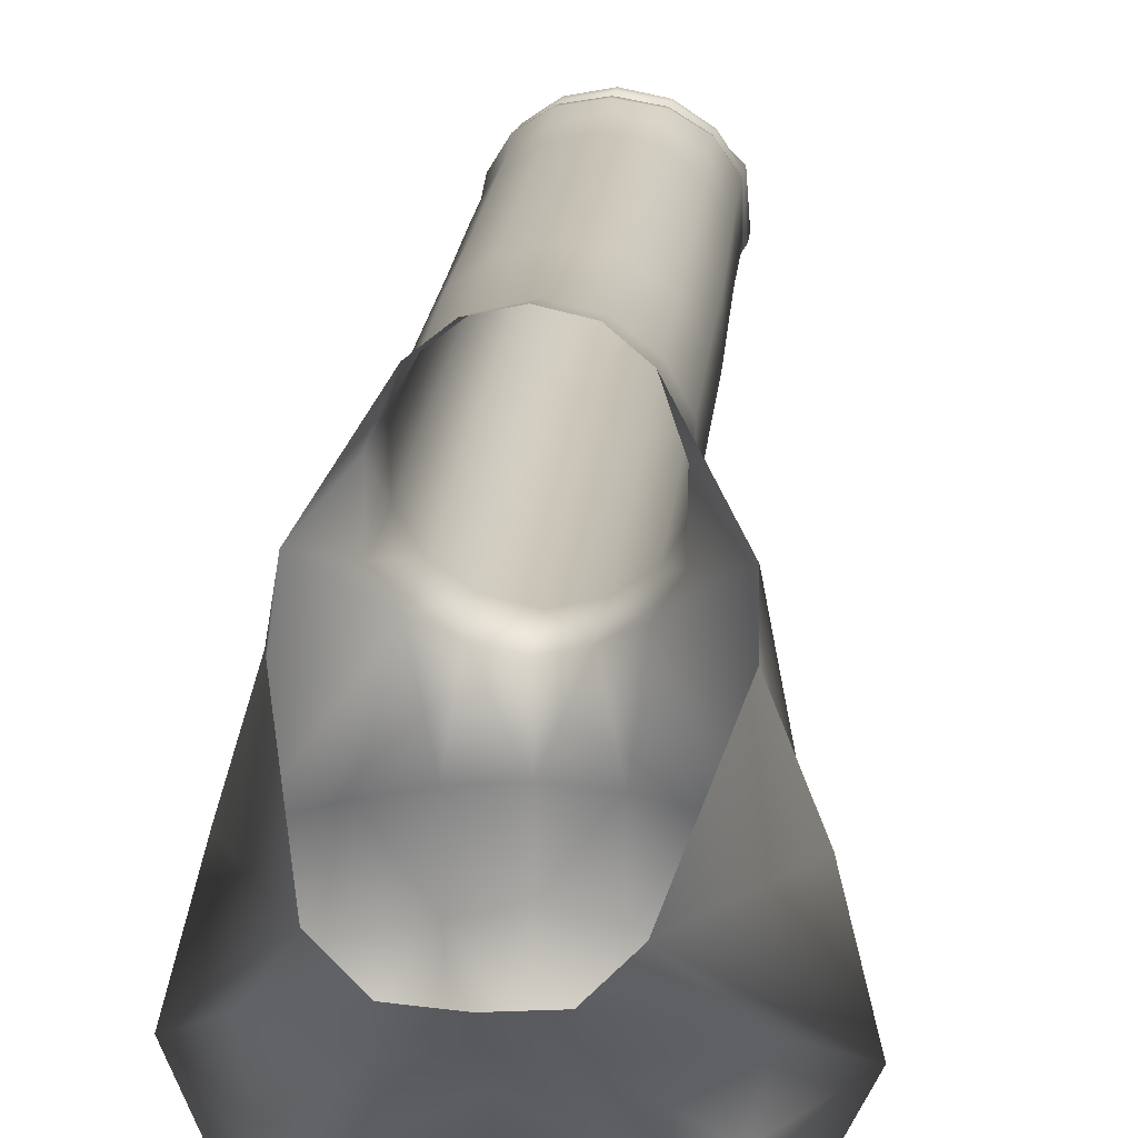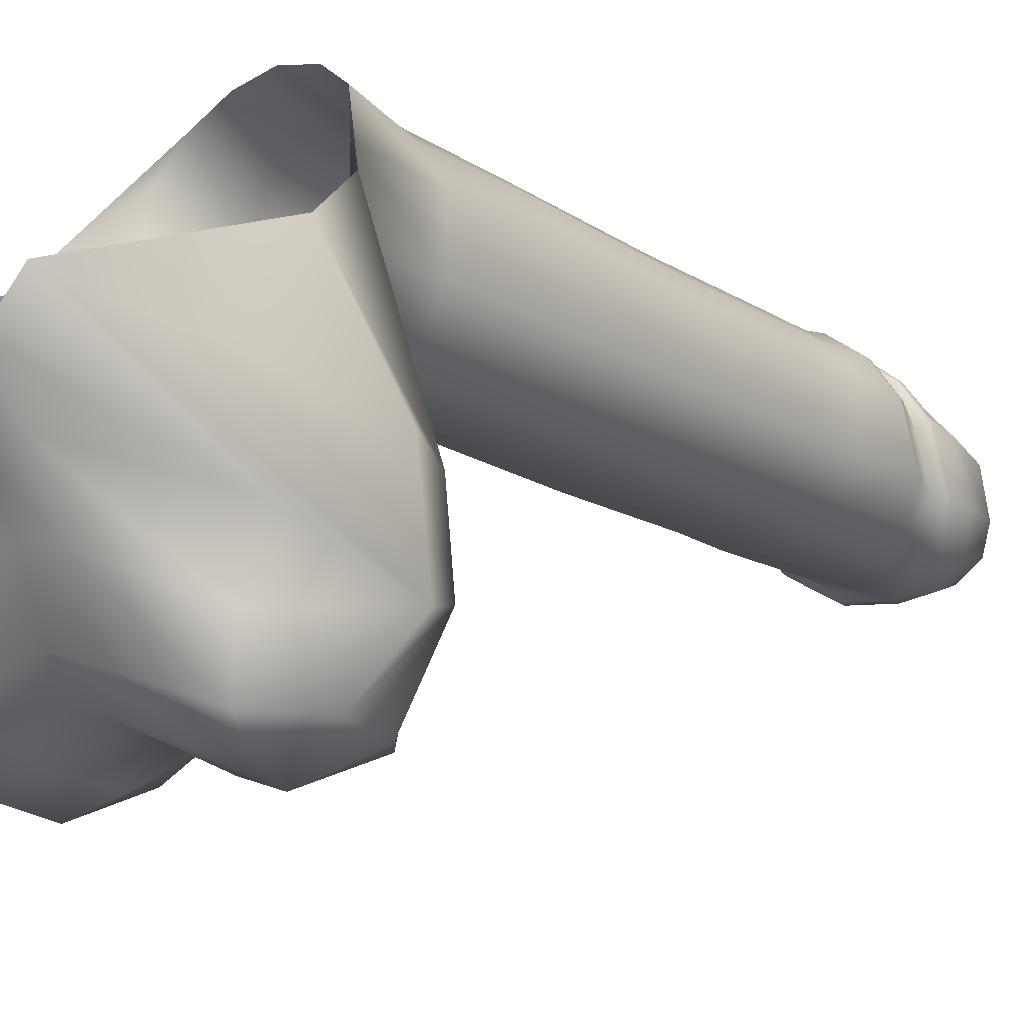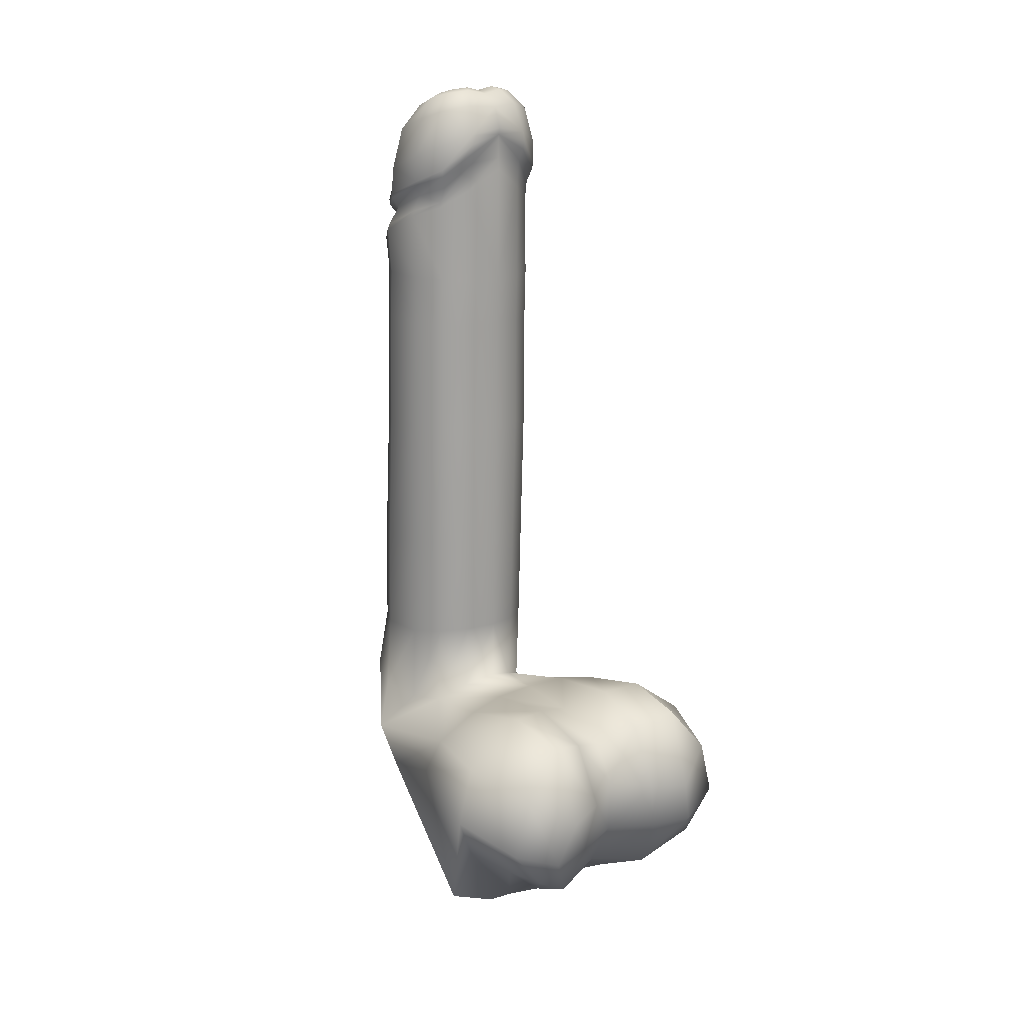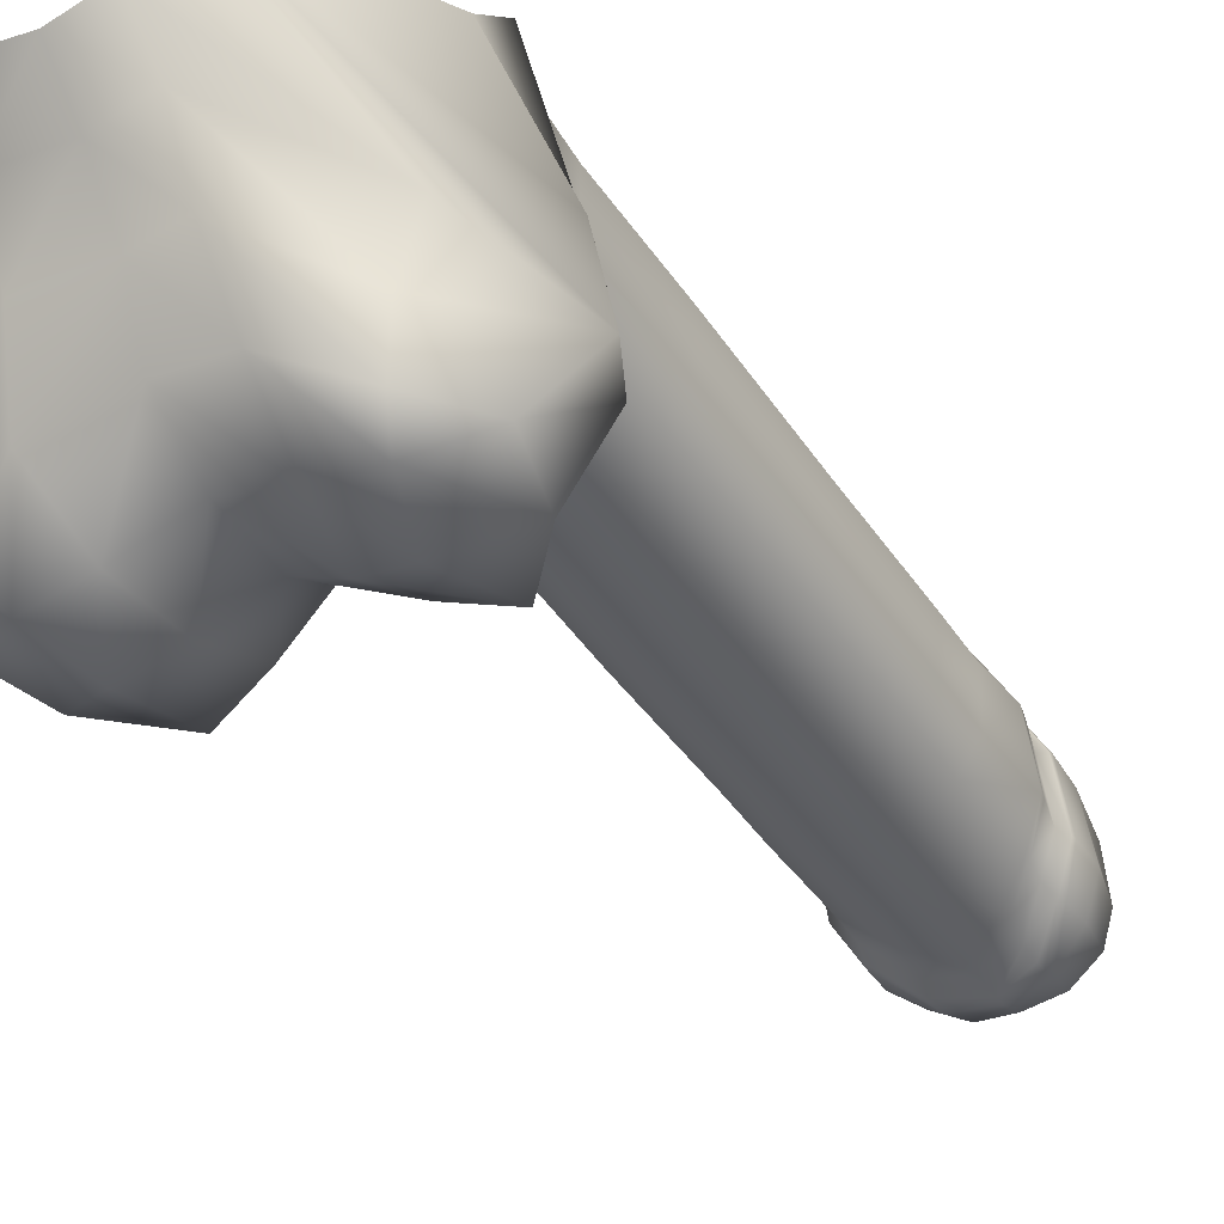
<metadata>
{"format":"obj","ext":"obj","renderer":"f3d","projection":"perspective","resolution":1024,"background":"white","views":[{"elev":21.4,"azim":-175.1,"up":"+Y"},{"elev":-14.4,"azim":-141.9,"up":"+Y"},{"elev":16.4,"azim":-37.9,"up":"+Z"},{"elev":-40.3,"azim":-149.1,"up":"+Y"}]}
</metadata>
<code>
o nd2_engineer_reference.003
v -1.25 2.425 -0.8226
v -0.8326 3.97 -1.19
v -1.946 2.359 -1.113
v -1.237 1.286 -0.5768
v -0.6575 1.413 -0.6181
v -0.6516 2.508 -0.7232
v -0.4475 3.703 -0.9366
v -3e-06 1.671 -0.8176
v -3e-06 0.8264 -1.155
v -0.5839 0.5889 -0.9438
v -1.194 0.4006 -0.7674
v -1.79 0.3067 -1.479
v -2.12 1.315 -1.201
v -2.101 2.553 -1.642
v -1.597 4.129 -2.231
v -1.57 4.615 -1.693
v -1.067 4.358 -1.198
v -1.077 5.121 -1.21
v -0.8513 5.262 3.506
v -1.076 4.855 3.505
v -1.066 4.823 5.24
v -0.8412 5.4 1.538
v -1.066 4.976 1.539
v -0.8335 5.451 -0.04396
v -1.059 5.024 -0.02954
v -0.8457 5.689 -0.9733
v -1.054 4.316 -0.01476
v -0.8229 3.897 0.04103
v -0.4534 3.637 0.07842
v -3e-06 3.525 0.09818
v -3e-06 3.549 -0.8169
v -3e-06 2.561 -0.7174
v -3e-06 3.496 1.577
v -0.473 5.974 -0.8835
v -0.4667 5.75 -0.06659
v -3e-06 6.078 -0.8742
v -0.4613 3.601 1.582
v -3e-06 3.436 3.498
v -0.8307 3.848 1.566
v -1.062 4.268 1.564
v -1.072 4.186 3.5
v -1.062 4.152 5.215
v -1.061 4.795 5.966
v -0.835 5.195 5.98
v -0.8515 5.24 6.443
v -0.4769 5.511 6.313
v -0.8365 5.238 6.53
v -0.4671 5.508 6.4
v -0.4481 5.238 6.736
v -3e-06 5.326 6.689
v -0.4713 3.537 3.501
v -3e-06 3.417 5.187
v -0.8408 3.783 3.506
v -0.8303 3.757 5.2
v -1.056 4.119 5.942
v -1.083 4.839 6.625
v -1.067 4.837 6.708
v -0.8245 3.722 5.927
v -1.078 4.159 6.911
v -0.8411 3.758 7.064
v -0.4609 3.516 5.191
v -0.4555 3.479 5.918
v -0.4644 3.483 7.334
v -0.4611 3.475 7.463
v -0.8334 3.744 7.144
v -1.064 4.151 6.99
v -0.7989 4.996 6.848
v -1.015 4.638 6.999
v -1.023 4.033 7.238
v -0.809 3.677 7.371
v -0.4473 3.427 7.746
v -3e-06 3.362 7.81
v -3e-06 3.356 7.64
v -3e-06 3.379 5.915
v -3e-06 3.362 8.086
v 1.57 4.615 -1.693
v 0.8457 5.689 -0.9733
v 1.077 5.121 -1.21
v 1.946 2.359 -1.113
v 0.8326 3.97 -1.19
v 1.25 2.425 -0.8226
v 0.6516 2.508 -0.7232
v 0.6575 1.412 -0.6181
v 1.237 1.286 -0.5768
v 0.5839 0.5889 -0.9438
v 1.194 0.4005 -0.7674
v 1.79 0.3067 -1.479
v 2.12 1.315 -1.201
v 2.101 2.553 -1.642
v 1.597 4.129 -2.231
v 1.067 4.358 -1.198
v 0.8229 3.897 0.04103
v 1.054 4.316 -0.01476
v 0.8306 3.848 1.566
v 1.061 4.268 1.564
v 0.8408 3.783 3.506
v 1.072 4.186 3.5
v 0.8303 3.757 5.2
v 1.062 4.152 5.215
v 1.056 4.119 5.942
v 1.078 4.159 6.911
v 0.8245 3.722 5.927
v 0.4609 3.516 5.191
v 0.4713 3.537 3.501
v 0.4613 3.601 1.582
v 0.4534 3.637 0.07842
v 0.4475 3.703 -0.9366
v 0.4555 3.479 5.918
v 0.8411 3.758 7.064
v 0.8334 3.744 7.144
v 1.064 4.151 6.99
v 1.023 4.033 7.238
v 1.015 4.638 6.999
v 1.067 4.837 6.708
v 0.7988 4.996 6.848
v 1.083 4.839 6.625
v 0.4644 3.483 7.334
v 0.4611 3.475 7.463
v 0.4473 3.427 7.746
v 0.809 3.677 7.371
v 1.061 4.795 5.966
v 0.8515 5.24 6.443
v 0.8365 5.238 6.53
v 0.448 5.238 6.736
v 0.4671 5.508 6.4
v -3e-06 5.605 6.346
v -3e-06 5.609 6.259
v -0.4689 5.466 5.989
v -0.8408 5.22 5.256
v 0.4769 5.511 6.313
v 1.076 4.855 3.505
v 1.066 4.823 5.24
v 0.8513 5.262 3.506
v 0.8408 5.22 5.256
v 0.4851 5.539 3.496
v 0.4747 5.489 5.267
v -3e-06 5.64 3.512
v -3e-06 5.587 5.27
v -0.4747 5.489 5.267
v -3e-06 5.564 5.992
v 0.4689 5.466 5.989
v 0.835 5.195 5.98
v 1.059 5.024 -0.02954
v 1.066 4.976 1.539
v 0.8412 5.4 1.538
v 0.4751 5.663 1.531
v -3e-06 5.769 1.541
v -0.4851 5.539 3.496
v 0.8335 5.451 -0.04396
v 0.4667 5.75 -0.06659
v -3e-06 5.856 -0.04609
v -0.4751 5.663 1.531
v 0.473 5.974 -0.8835
v 0.4802 3.353 7.912
v 0.4929 3.342 8.042
v -3e-06 3.352 8.168
v 0.8862 3.617 7.648
v 0.4956 3.368 8.178
v -3e-06 3.334 8.266
v -1.076 4.735 7.203
v -0.8416 5.126 6.976
v -1.07 4.72 7.142
v -1.093 4.035 7.402
v -0.8721 3.627 7.55
v -0.4802 3.353 7.912
v 0.8721 3.627 7.55
v 1.093 4.035 7.402
v 1.104 4.032 7.455
v 1.07 4.72 7.142
v -0.4684 5.407 6.852
v -3e-06 5.511 6.799
v 0.4684 5.407 6.852
v 0.8416 5.126 6.976
v -0.8392 5.151 7.055
v -0.4637 5.432 6.954
v -0.4415 5.223 7.469
v 1.076 4.735 7.203
v 0.8391 5.151 7.055
v 0.4637 5.432 6.954
v -3e-06 5.534 6.917
v -3e-06 5.318 7.427
v -0.4065 5.06 7.998
v -3e-06 5.131 7.967
v -3e-06 4.808 8.372
v 0.4065 5.06 7.998
v 0.4415 5.223 7.469
v -0.315 4.762 8.402
v -0.2484 4.621 8.539
v -3e-06 4.655 8.514
v -0.1289 4.416 8.66
v -3e-06 4.433 8.65
v 0.2484 4.621 8.539
v 0.315 4.762 8.402
v 0.1289 4.416 8.66
v -3e-06 4.26 8.714
v -0.2224 4.367 8.686
v -0.439 4.521 8.598
v -0.5647 4.629 8.474
v -0.7443 4.859 8.074
v -0.8115 4.961 7.567
v -0.8862 3.617 7.648
v -1.104 4.032 7.455
v -1.07 4.681 7.624
v -0.9792 4.556 8.219
v -0.7299 4.426 8.576
v -0.5603 4.369 8.679
v -0.2817 4.293 8.723
v -0.2807 4.165 8.777
v -0.2176 4.089 8.802
v -1.109 4.023 7.858
v -0.9577 4.036 8.418
v -0.7354 4.074 8.718
v -0.5593 4.109 8.78
v -0.4345 3.954 8.83
v -0.5716 3.863 8.784
v -0.7954 3.726 8.529
v -0.9006 3.633 7.996
v -0.4956 3.368 8.178
v -0.4929 3.342 8.042
v -0.1119 4.035 8.798
v -3e-06 4.016 8.755
v -0.2298 3.848 8.859
v 0.1119 4.035 8.798
v 0.2176 4.089 8.802
v 0.2807 4.165 8.777
v 0.2298 3.848 8.859
v -3e-06 3.811 8.799
v -0.3056 3.72 8.823
v 0.439 4.521 8.598
v 0.2224 4.367 8.686
v 0.2817 4.293 8.723
v 0.5603 4.369 8.679
v 0.5592 4.109 8.78
v 0.4345 3.954 8.83
v 0.3055 3.72 8.823
v -3e-06 3.672 8.765
v -0.4299 3.517 8.606
v 0.5647 4.629 8.474
v 0.7299 4.426 8.576
v 0.7354 4.074 8.718
v 0.5716 3.863 8.784
v 0.4299 3.517 8.606
v -3e-06 3.446 8.578
v 0.7954 3.726 8.529
v 0.9577 4.036 8.418
v 0.9792 4.556 8.219
v 0.7443 4.859 8.074
v 0.8115 4.961 7.567
v 1.07 4.681 7.624
v 1.109 4.023 7.858
v 0.9006 3.633 7.996
v -3e-06 0.4979 -1.687
v 0.5642 0.1499 -1.795
v -3e-06 0.5239 -2.49
v 0.726 0.2423 -2.552
v -3e-06 0.915 -3.187
v 0.8275 0.6333 -3.357
v -3e-06 1.669 -3.519
v 0.6875 1.476 -3.736
v -3e-06 2.258 -3.995
v 0.6933 2.197 -4.134
v -3e-06 2.744 -4.487
v 0.6064 2.815 -4.53
v 1.531 0.3483 -2.906
v 1.6 1.031 -2.969
v 1.764 1.823 -2.895
v 1.046 3.286 -4.52
v 2.491 1.117 -1.914
v 2.022 0.3277 -2.31
v 1.358 0.1118 -2.565
v 1.129 -0.03887 -1.881
v -1.129 -0.03886 -1.881
v -1.046 3.286 -4.52
v -2.491 1.117 -1.914
v -2.022 0.3278 -2.31
v -1.358 0.1118 -2.565
v -0.7261 0.2423 -2.552
v -0.5642 0.1499 -1.795
v -0.8275 0.6333 -3.357
v -0.6875 1.476 -3.736
v -0.6933 2.197 -4.134
v -0.6064 2.815 -4.53
v -1.764 1.823 -2.895
v -1.6 1.031 -2.969
v -1.531 0.3483 -2.906
f 1 2 3
f 4 1 3
f 1 4 5
f 1 5 6
f 6 2 1
f 6 7 2
f 6 5 8
f 9 8 5
f 9 5 10
f 10 5 4
f 10 4 11
f 12 11 4
f 12 4 13
f 4 3 13
f 13 3 14
f 3 15 14
f 3 16 15
f 2 16 3
f 2 17 16
f 17 18 16
f 19 20 21
f 22 20 19
f 22 23 20
f 23 22 24
f 23 24 25
f 25 24 26
f 25 26 18
f 27 25 18
f 27 18 17
f 28 27 17
f 28 17 2
f 29 28 2
f 29 2 7
f 30 29 7
f 30 7 31
f 32 31 7
f 32 7 6
f 6 8 32
f 33 29 30
f 24 34 26
f 22 35 24
f 24 35 34
f 35 36 34
f 37 33 38
f 33 37 29
f 37 28 29
f 37 39 28
f 39 27 28
f 39 40 27
f 40 25 27
f 40 23 25
f 23 40 41
f 23 41 20
f 20 41 42
f 20 42 21
f 42 43 21
f 21 43 44
f 43 45 44
f 44 45 46
f 47 46 45
f 47 48 46
f 47 49 48
f 48 49 50
f 39 37 51
f 37 38 51
f 51 38 52
f 39 51 53
f 40 39 53
f 40 53 41
f 41 53 54
f 41 54 42
f 54 55 42
f 42 55 43
f 55 56 43
f 43 56 45
f 57 45 56
f 57 47 45
f 54 58 55
f 55 59 56
f 58 59 55
f 58 60 59
f 53 61 54
f 61 58 54
f 61 62 58
f 62 60 58
f 62 63 60
f 64 60 63
f 64 65 60
f 65 59 60
f 65 66 59
f 66 56 59
f 66 57 56
f 47 67 49
f 57 67 47
f 57 68 67
f 66 68 57
f 66 69 68
f 65 69 66
f 65 70 69
f 65 71 70
f 65 64 71
f 72 71 64
f 72 64 63
f 72 63 73
f 74 73 63
f 74 63 62
f 52 74 62
f 52 62 61
f 51 52 61
f 53 51 61
f 72 75 71
f 18 26 16
f 76 77 78
f 79 80 81
f 80 82 81
f 83 81 82
f 83 84 81
f 79 81 84
f 84 85 86
f 84 86 87
f 84 87 88
f 79 84 88
f 89 79 88
f 90 79 89
f 90 76 79
f 76 80 79
f 76 91 80
f 91 92 80
f 91 93 92
f 93 94 92
f 93 95 94
f 96 94 95
f 96 95 97
f 98 96 97
f 98 97 99
f 100 98 99
f 101 102 100
f 100 102 98
f 102 103 98
f 103 96 98
f 103 104 96
f 104 94 96
f 104 105 94
f 92 94 105
f 92 105 106
f 80 92 106
f 80 106 107
f 80 107 82
f 107 32 82
f 8 82 32
f 8 83 82
f 83 8 9
f 83 9 85
f 84 83 85
f 107 31 32
f 107 30 31
f 107 106 30
f 106 33 30
f 106 105 33
f 38 33 105
f 38 105 104
f 52 38 104
f 52 104 103
f 108 52 103
f 102 108 103
f 109 108 102
f 101 109 102
f 101 110 109
f 101 111 110
f 112 110 111
f 113 112 111
f 113 111 114
f 115 113 114
f 116 101 100
f 116 111 101
f 116 114 111
f 108 74 52
f 117 74 108
f 109 117 108
f 109 118 117
f 109 110 118
f 119 118 110
f 119 110 120
f 112 120 110
f 117 73 74
f 117 72 73
f 117 118 72
f 119 72 118
f 119 75 72
f 121 100 99
f 116 100 121
f 122 116 121
f 122 114 116
f 122 123 114
f 115 114 123
f 124 115 123
f 124 123 125
f 50 124 125
f 50 125 126
f 48 50 126
f 48 126 127
f 48 127 46
f 128 46 127
f 44 46 128
f 129 44 128
f 21 44 129
f 19 21 129
f 130 123 122
f 130 125 123
f 127 125 130
f 127 126 125
f 99 97 131
f 99 131 132
f 132 131 133
f 132 133 134
f 134 133 135
f 134 135 136
f 137 136 135
f 137 138 136
f 139 138 137
f 139 140 138
f 139 128 140
f 128 127 140
f 127 141 140
f 127 130 141
f 130 142 141
f 130 122 142
f 122 121 142
f 142 121 132
f 121 99 132
f 140 136 138
f 140 141 136
f 141 134 136
f 141 142 134
f 142 132 134
f 76 78 91
f 78 93 91
f 78 143 93
f 143 95 93
f 143 144 95
f 97 95 144
f 97 144 131
f 131 144 145
f 131 145 133
f 133 145 146
f 133 146 135
f 147 135 146
f 147 137 135
f 148 137 147
f 139 137 148
f 148 129 139
f 129 128 139
f 149 144 143
f 149 145 144
f 150 145 149
f 150 146 145
f 151 146 150
f 151 147 146
f 152 147 151
f 148 147 152
f 77 143 78
f 77 149 143
f 153 149 77
f 153 150 149
f 36 150 153
f 36 151 150
f 35 151 36
f 152 151 35
f 22 152 35
f 152 22 19
f 152 19 148
f 148 19 129
f 154 155 156
f 154 157 155
f 158 155 157
f 158 156 155
f 158 159 156
f 160 161 162
f 162 161 67
f 162 67 68
f 163 162 68
f 163 68 69
f 164 163 69
f 164 69 70
f 164 70 71
f 164 71 165
f 156 165 71
f 156 71 75
f 119 156 75
f 119 154 156
f 119 166 154
f 154 166 157
f 167 157 166
f 167 168 157
f 169 168 167
f 161 49 67
f 161 170 49
f 170 50 49
f 170 171 50
f 50 171 172
f 50 172 124
f 124 172 173
f 124 173 115
f 115 173 169
f 115 169 113
f 113 169 167
f 113 167 112
f 112 167 166
f 112 166 120
f 119 120 166
f 174 170 161
f 174 175 170
f 175 171 170
f 174 176 175
f 169 177 168
f 173 177 169
f 173 178 177
f 172 178 173
f 172 179 178
f 171 179 172
f 171 180 179
f 175 180 171
f 175 181 180
f 175 176 181
f 181 176 182
f 181 182 183
f 182 184 183
f 184 185 183
f 185 181 183
f 185 186 181
f 181 186 179
f 186 178 179
f 181 179 180
f 182 187 184
f 188 184 187
f 188 189 184
f 190 189 188
f 190 191 189
f 184 192 193
f 184 189 192
f 189 194 192
f 189 191 194
f 195 194 191
f 191 190 195
f 190 196 195
f 196 190 188
f 196 188 197
f 197 188 187
f 197 187 198
f 198 187 182
f 198 182 199
f 199 182 176
f 199 176 200
f 174 200 176
f 160 200 174
f 160 174 161
f 201 164 165
f 201 163 164
f 201 202 163
f 202 162 163
f 202 160 162
f 202 203 160
f 160 203 200
f 204 200 203
f 204 199 200
f 205 199 204
f 205 198 199
f 206 198 205
f 206 197 198
f 207 197 206
f 207 196 197
f 196 207 195
f 207 208 195
f 208 209 195
f 201 210 202
f 202 210 203
f 211 203 210
f 211 204 203
f 212 204 211
f 212 205 204
f 213 205 212
f 213 206 205
f 208 206 213
f 208 207 206
f 209 208 213
f 209 213 214
f 214 213 212
f 214 212 215
f 215 212 211
f 215 211 216
f 216 211 210
f 216 210 217
f 201 217 210
f 201 218 217
f 201 219 218
f 209 220 195
f 220 221 195
f 221 220 222
f 209 222 220
f 209 214 222
f 195 221 223
f 195 224 225
f 195 223 224
f 226 224 223
f 226 223 221
f 226 221 227
f 221 222 227
f 227 222 228
f 214 228 222
f 214 215 228
f 229 230 231
f 229 231 232
f 232 231 225
f 232 225 233
f 233 225 224
f 233 224 234
f 226 234 224
f 235 234 226
f 235 226 227
f 235 227 236
f 227 228 236
f 236 228 237
f 215 237 228
f 215 216 237
f 195 225 231
f 195 231 230
f 195 230 194
f 192 194 230
f 192 230 229
f 193 192 229
f 193 229 238
f 238 229 232
f 238 232 239
f 239 232 233
f 239 233 240
f 240 233 234
f 240 234 241
f 235 241 234
f 242 241 235
f 242 235 236
f 242 236 243
f 236 237 243
f 243 237 218
f 216 218 237
f 216 217 218
f 201 165 219
f 156 219 165
f 156 218 219
f 156 159 218
f 243 218 159
f 158 243 159
f 158 242 243
f 158 244 242
f 242 244 241
f 245 241 244
f 245 240 241
f 246 240 245
f 246 239 240
f 247 239 246
f 247 238 239
f 185 238 247
f 185 193 238
f 184 193 185
f 186 248 178
f 248 177 178
f 248 249 177
f 249 168 177
f 249 250 168
f 250 157 168
f 250 251 157
f 158 157 251
f 158 251 244
f 250 244 251
f 250 245 244
f 249 245 250
f 249 246 245
f 248 246 249
f 248 247 246
f 186 247 248
f 186 185 247
f 85 9 252
f 86 85 253
f 85 252 253
f 253 252 254
f 253 254 255
f 255 254 256
f 255 256 257
f 258 257 256
f 258 259 257
f 259 258 260
f 259 260 261
f 262 261 260
f 262 263 261
f 259 264 257
f 259 265 264
f 261 265 259
f 261 266 265
f 263 266 261
f 263 267 266
f 267 268 266
f 268 265 266
f 268 269 265
f 269 264 265
f 269 270 264
f 270 257 264
f 270 255 257
f 271 255 270
f 271 253 255
f 86 253 271
f 86 271 87
f 87 271 270
f 87 270 269
f 88 87 269
f 88 269 268
f 89 88 268
f 267 89 268
f 90 89 267
f 12 272 11
f 273 14 15
f 274 14 273
f 13 14 274
f 275 13 274
f 275 12 13
f 276 12 275
f 276 272 12
f 277 272 276
f 277 278 272
f 278 11 272
f 278 10 11
f 256 277 279
f 256 254 277
f 254 278 277
f 254 252 278
f 252 10 278
f 252 9 10
f 260 258 280
f 260 280 281
f 281 262 260
f 281 282 262
f 283 273 282
f 274 273 283
f 284 274 283
f 284 275 274
f 285 275 284
f 285 276 275
f 279 276 285
f 279 277 276
f 279 258 256
f 279 280 258
f 285 280 279
f 285 284 280
f 284 281 280
f 284 283 281
f 283 282 281

</code>
